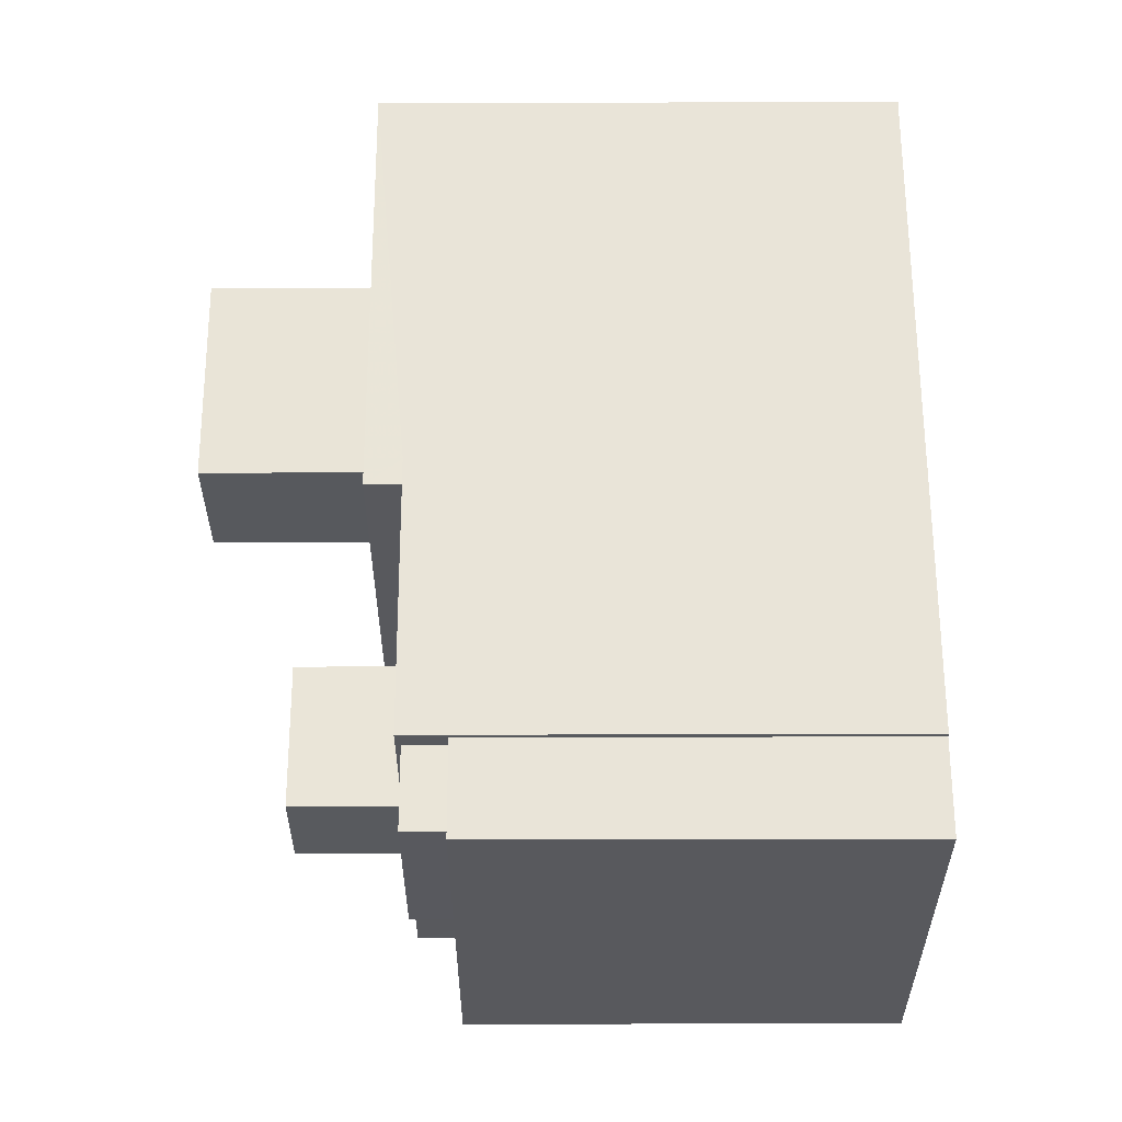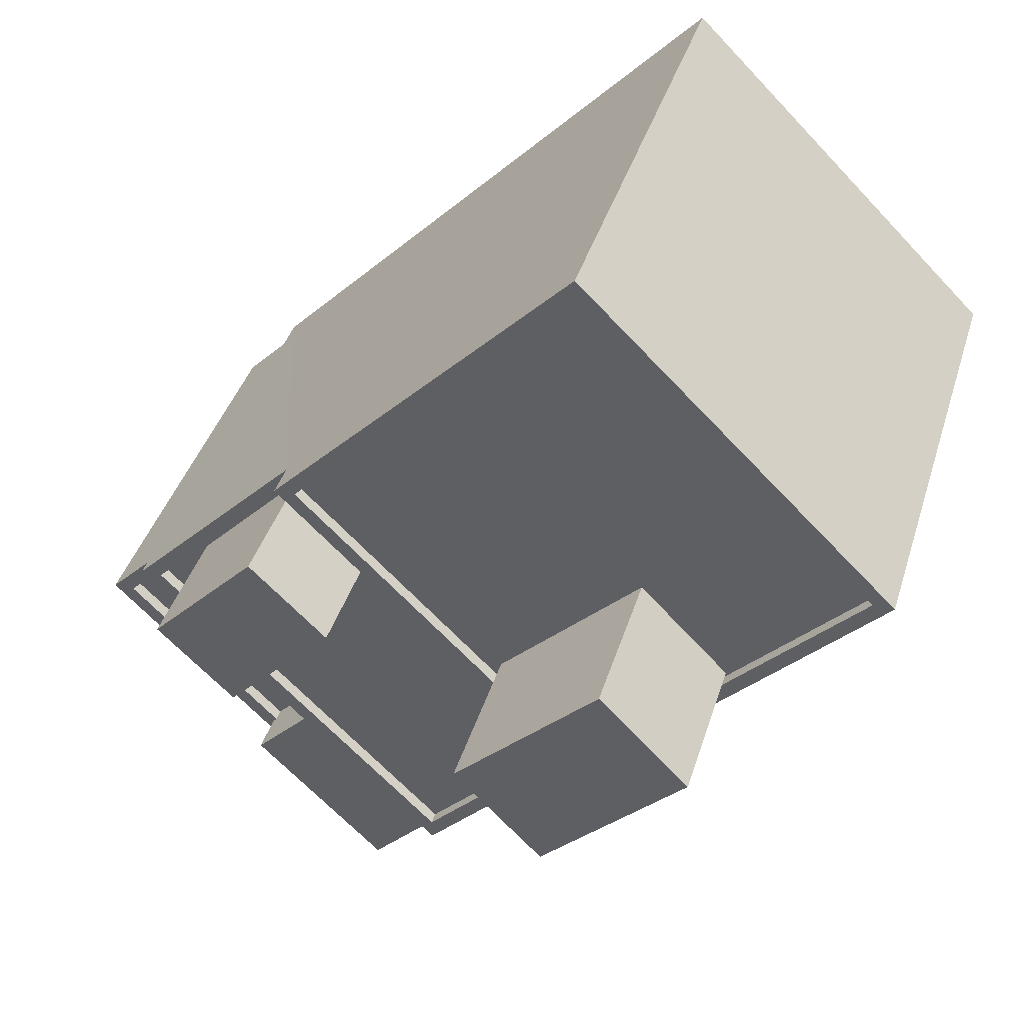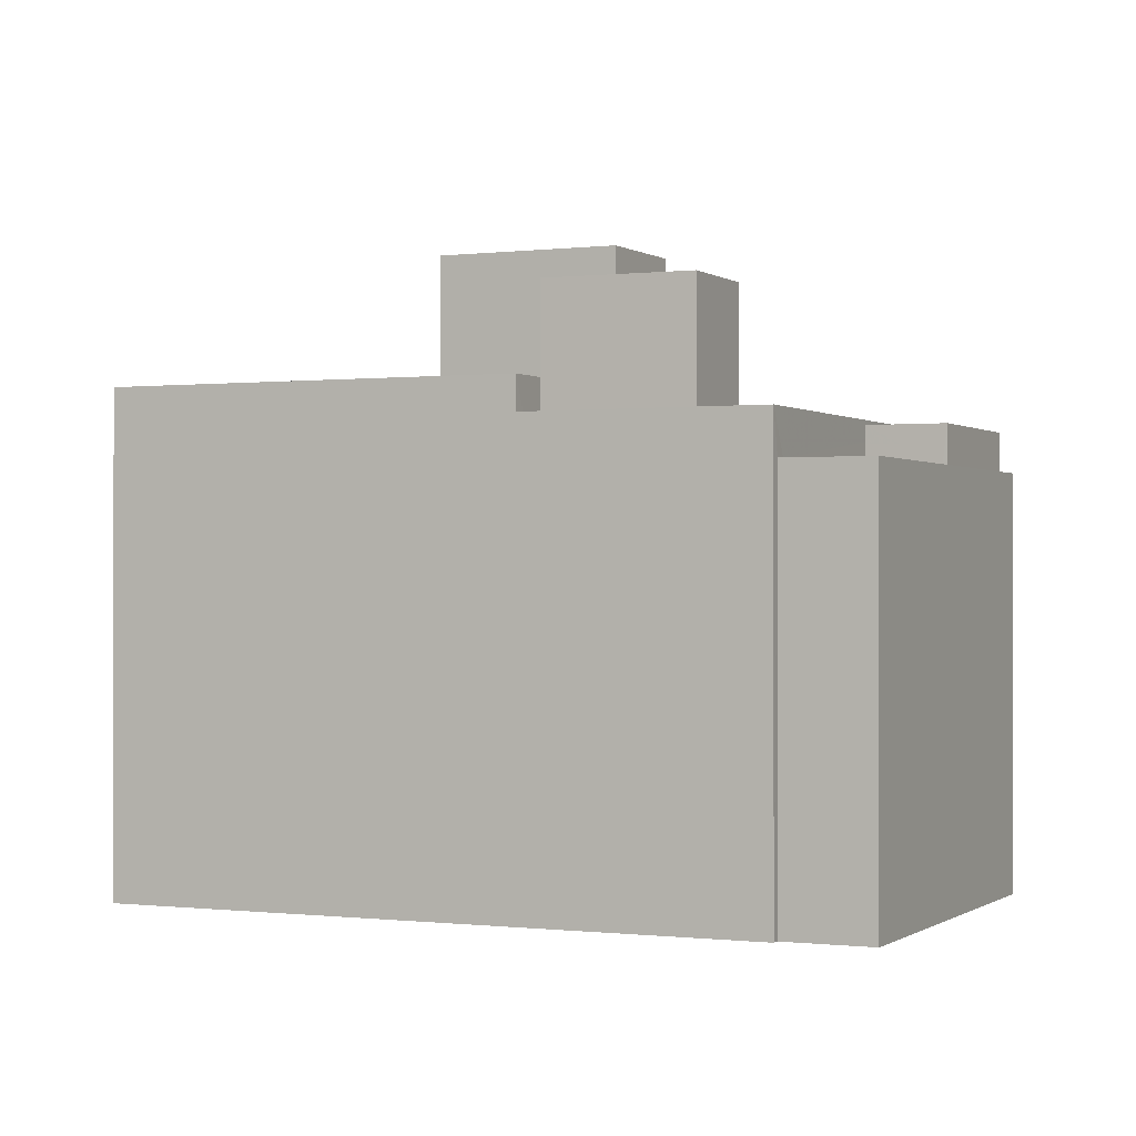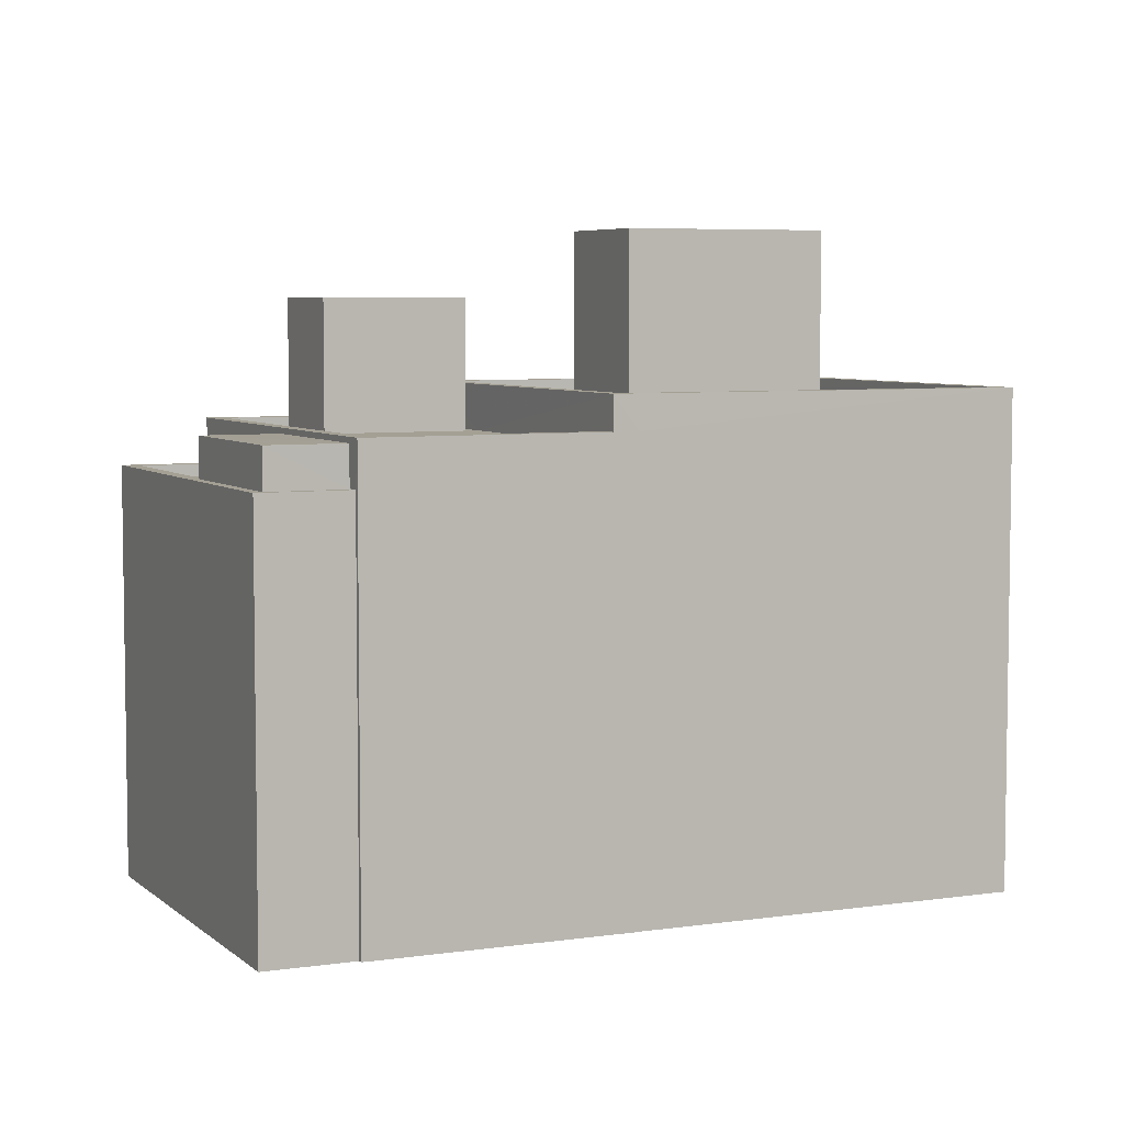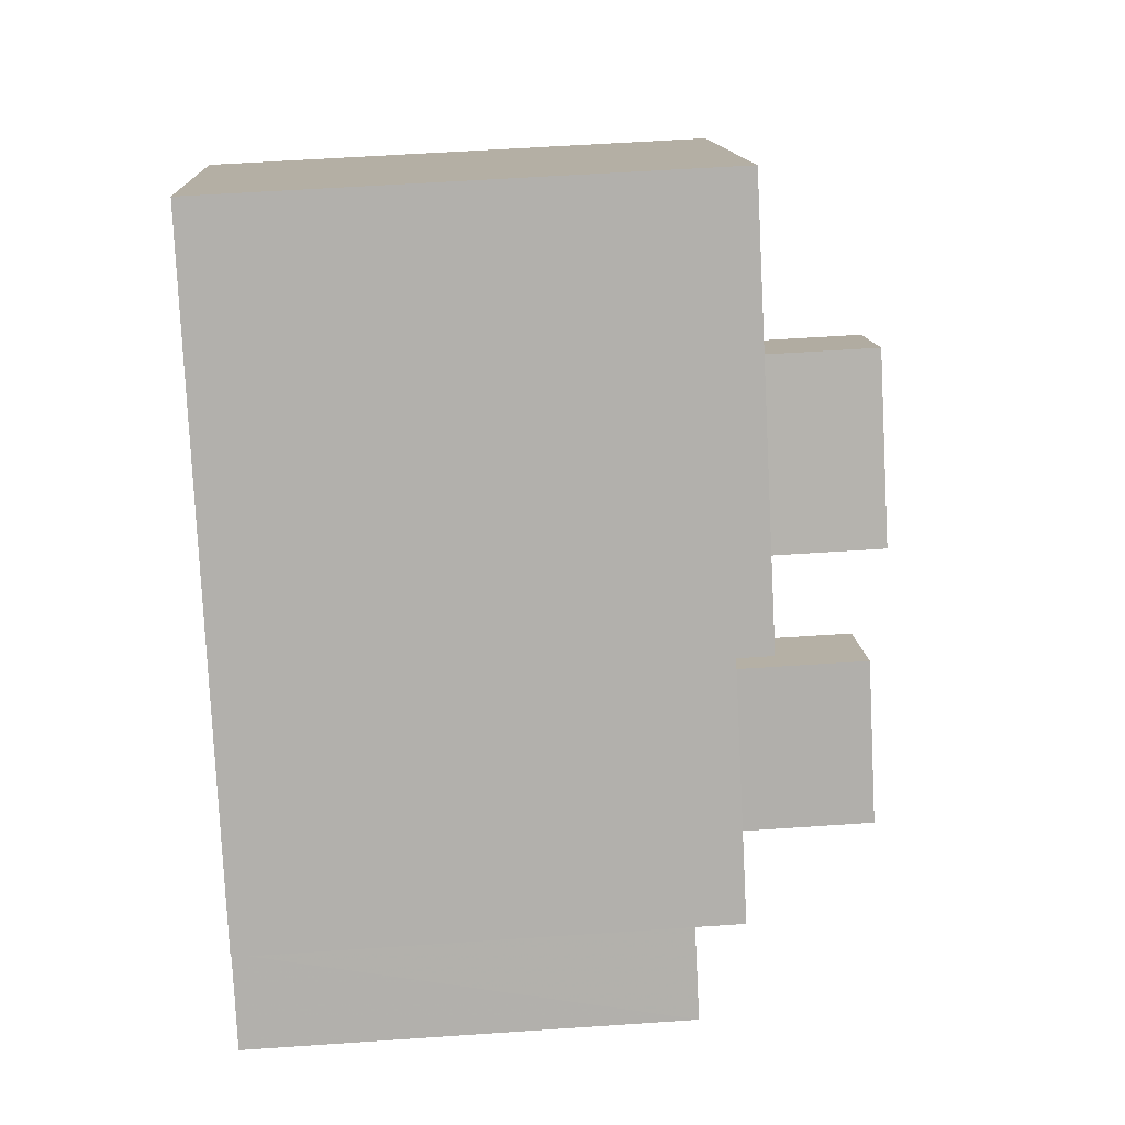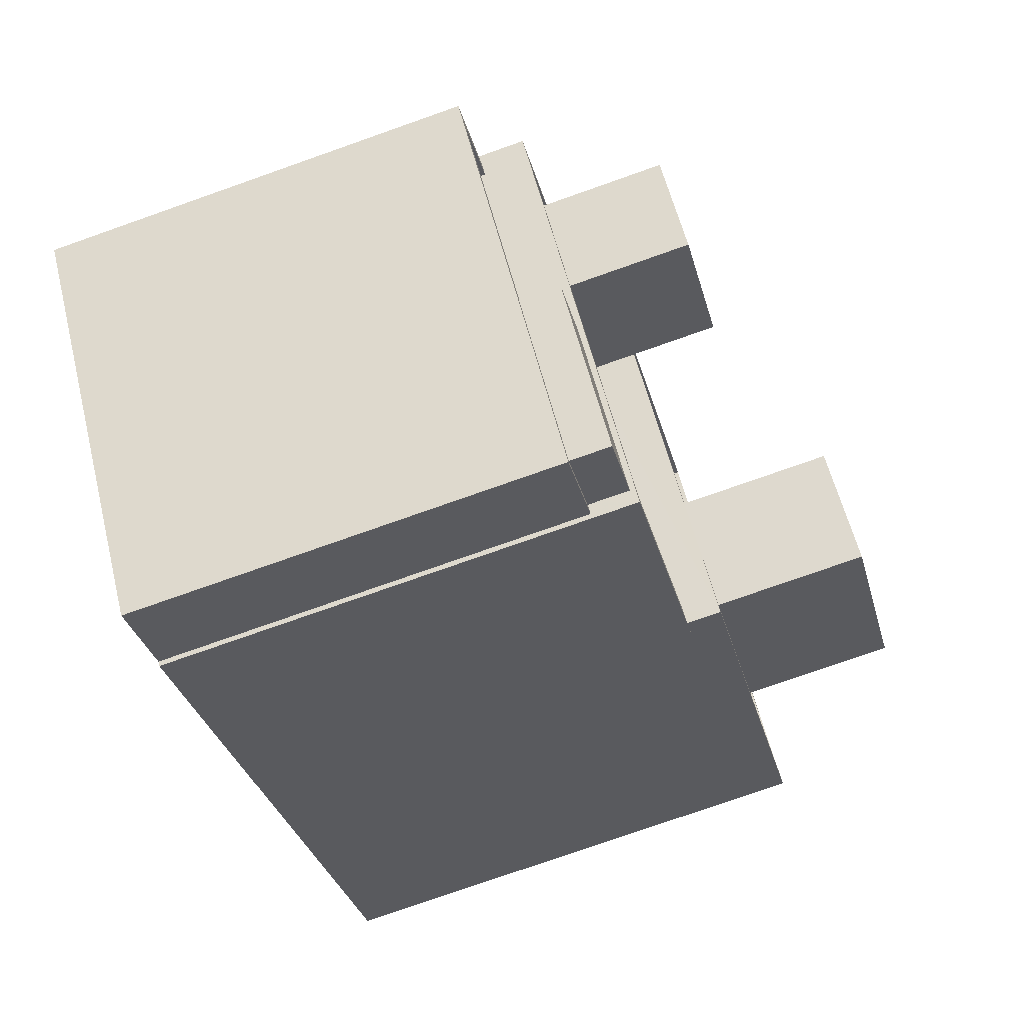
<metadata>
{"format":"obj","ext":"obj","renderer":"f3d","projection":"perspective","resolution":1024,"background":"white","views":[{"elev":-74.7,"azim":90.1,"up":"+Y"},{"elev":39.5,"azim":16.4,"up":"+Y"},{"elev":-0.2,"azim":-110.0,"up":"+Z"},{"elev":5.6,"azim":20.9,"up":"+Z"},{"elev":56.2,"azim":-94.1,"up":"+Y"},{"elev":-76.9,"azim":-70.6,"up":"+Y"}]}
</metadata>
<code>
v -5609 -3.665e+04 2.33
v -5615 -3.666e+04 2.329
v -5616 -3.665e+04 2.332
v -5625 -3.666e+04 2.33
v -5625 -3.666e+04 2.33
v -5615 -3.666e+04 2.329
v -5619 -3.666e+04 2.328
v -5626 -3.666e+04 2.33
v -5620 -3.666e+04 2.328
v -5619 -3.666e+04 2.328
v -5623 -3.666e+04 11.49
v -5620 -3.666e+04 11.49
v -5619 -3.666e+04 11.49
v -5622 -3.666e+04 11.49
v -5619 -3.666e+04 10.44
v -5619 -3.666e+04 10.44
v -5622 -3.666e+04 10.44
v -5623 -3.666e+04 10.44
v -5626 -3.666e+04 10.44
v -5625 -3.666e+04 10.44
v -5619 -3.666e+04 10.69
v -5619 -3.666e+04 10.69
v -5619 -3.666e+04 10.69
v -5620 -3.666e+04 10.69
v -5620 -3.666e+04 10.69
v -5623 -3.666e+04 10.69
v -5626 -3.666e+04 10.69
v -5625 -3.666e+04 10.69
v -5626 -3.666e+04 10.69
v -5625 -3.666e+04 10.69
v -5623 -3.666e+04 10.69
v -5619 -3.666e+04 10.69
v -5625 -3.666e+04 11.6
v -5625 -3.666e+04 11.6
v -5622 -3.665e+04 11.6
v -5621 -3.665e+04 11.6
v -5615 -3.666e+04 11.6
v -5615 -3.666e+04 11.6
v -5615 -3.666e+04 11.6
v -5619 -3.666e+04 11.6
v -5619 -3.666e+04 11.6
v -5616 -3.666e+04 11.6
v -5623 -3.666e+04 11.35
v -5619 -3.666e+04 11.35
v -5622 -3.666e+04 11.35
v -5620 -3.666e+04 11.35
v -5616 -3.666e+04 11.35
v -5620 -3.666e+04 11.35
v -5624 -3.666e+04 11.35
v -5625 -3.666e+04 11.35
v -5621 -3.665e+04 11.35
v -5622 -3.665e+04 11.35
v -5622 -3.665e+04 14.03
v -5624 -3.666e+04 14.03
v -5622 -3.666e+04 14.03
v -5620 -3.666e+04 14.03
v -5610 -3.665e+04 12.29
v -5609 -3.665e+04 12.29
v -5616 -3.665e+04 12.29
v -5616 -3.665e+04 12.29
v -5617 -3.666e+04 12.04
v -5615 -3.666e+04 12.04
v -5615 -3.666e+04 12.04
v -5621 -3.665e+04 12.04
v -5610 -3.665e+04 12.04
v -5610 -3.665e+04 12.04
v -5614 -3.665e+04 12.04
v -5612 -3.666e+04 12.04
v -5616 -3.665e+04 12.04
v -5615 -3.666e+04 12.04
v -5615 -3.666e+04 12.29
v -5615 -3.666e+04 12.29
v -5622 -3.665e+04 12.29
v -5621 -3.665e+04 12.29
v -5614 -3.665e+04 15.28
v -5617 -3.666e+04 15.28
v -5615 -3.666e+04 15.28
v -5612 -3.666e+04 15.28
f 1 2 3
f 4 3 5
f 2 6 7
f 8 5 9
f 10 2 7
f 9 5 10
f 3 2 5
f 5 2 10
f 11 12 13
f 14 11 13
f 15 16 17
f 18 17 19
f 19 17 20
f 17 16 20
f 21 22 23
f 24 22 25
f 24 26 27
f 28 29 30
f 27 29 28
f 26 31 29
f 23 32 21
f 24 25 26
f 25 22 21
f 26 29 27
f 33 34 35
f 35 34 36
f 37 38 39
f 40 34 33
f 38 40 39
f 41 38 42
f 40 41 34
f 41 40 38
f 43 44 45
f 46 47 48
f 46 45 47
f 45 44 47
f 43 45 49
f 50 43 49
f 50 49 51
f 52 46 48
f 52 48 51
f 49 52 51
f 53 54 55
f 56 53 55
f 57 58 59
f 60 57 59
f 61 62 63
f 62 61 64
f 65 66 67
f 68 65 67
f 69 64 67
f 66 69 67
f 67 64 61
f 62 70 63
f 63 70 68
f 70 65 68
f 57 71 58
f 71 72 58
f 59 73 74
f 60 59 74
f 73 72 71
f 74 73 71
f 75 76 77
f 78 75 77
f 21 13 12
f 25 21 12
f 26 12 11
f 26 25 12
f 17 31 14
f 14 31 11
f 17 18 31
f 11 31 26
f 15 17 32
f 21 32 13
f 13 32 14
f 32 17 14
f 20 29 19
f 20 30 29
f 16 15 32
f 23 16 32
f 31 19 29
f 31 18 19
f 10 24 9
f 10 22 24
f 24 27 8
f 9 24 8
f 5 8 27
f 28 5 27
f 4 5 28
f 22 10 7
f 23 20 16
f 33 4 28
f 40 22 7
f 40 23 22
f 33 30 40
f 23 30 20
f 33 28 30
f 40 30 23
f 2 39 6
f 2 37 39
f 40 7 6
f 39 40 6
f 51 36 34
f 50 51 34
f 41 47 44
f 41 42 47
f 44 43 41
f 43 50 34
f 43 34 41
f 49 55 54
f 49 45 55
f 52 49 54
f 53 52 54
f 56 52 53
f 56 46 52
f 55 46 56
f 55 45 46
f 72 37 58
f 58 37 1
f 72 38 37
f 1 37 2
f 58 1 3
f 59 58 3
f 73 59 35
f 59 3 35
f 35 4 33
f 35 3 4
f 48 47 42
f 51 48 36
f 42 38 72
f 35 36 73
f 73 48 72
f 48 42 72
f 73 36 48
f 69 74 64
f 69 60 74
f 57 69 66
f 57 60 69
f 71 57 65
f 71 65 70
f 57 66 65
f 74 71 62
f 74 62 64
f 71 70 62
f 61 63 77
f 76 61 77
f 67 61 76
f 75 67 76
f 78 67 75
f 78 68 67
f 77 63 68
f 78 77 68

</code>
